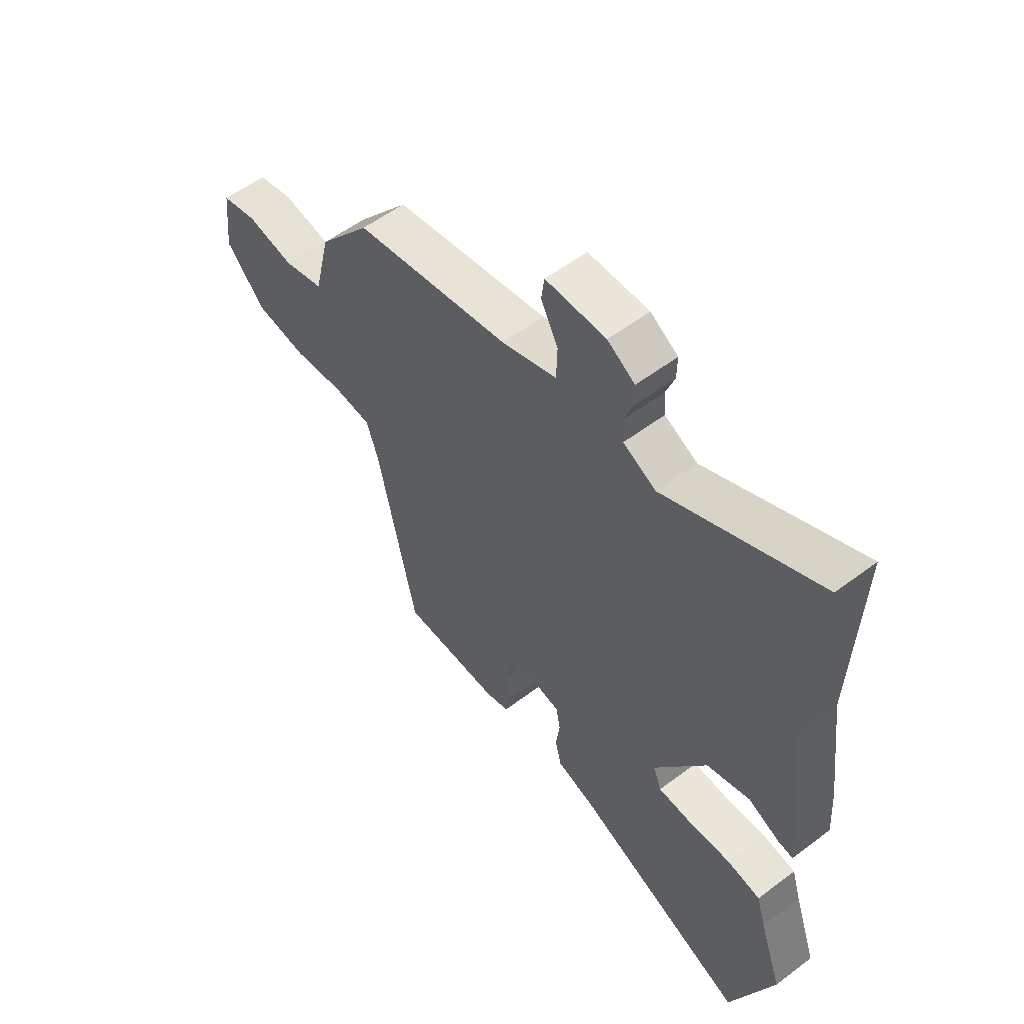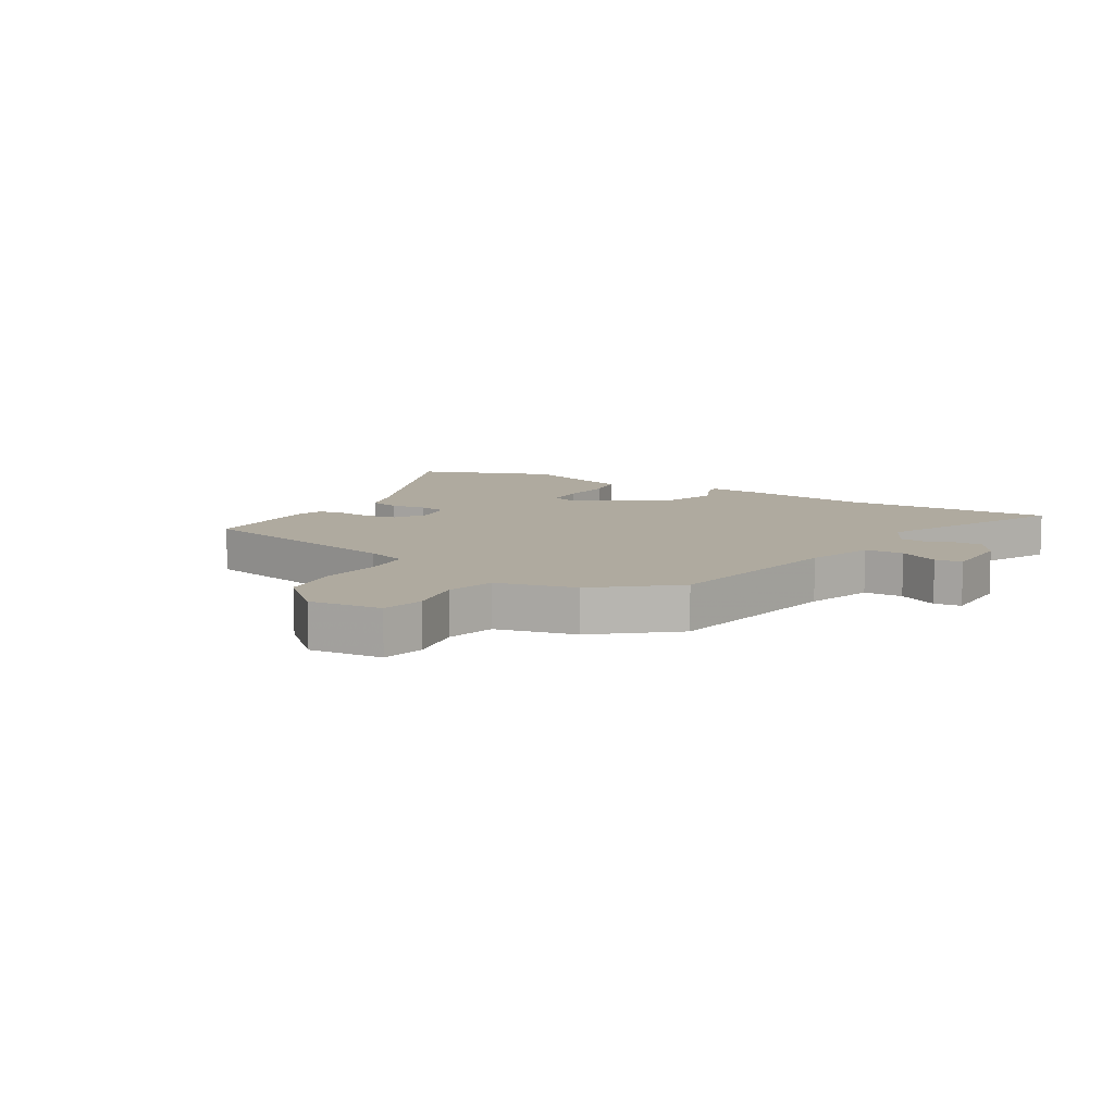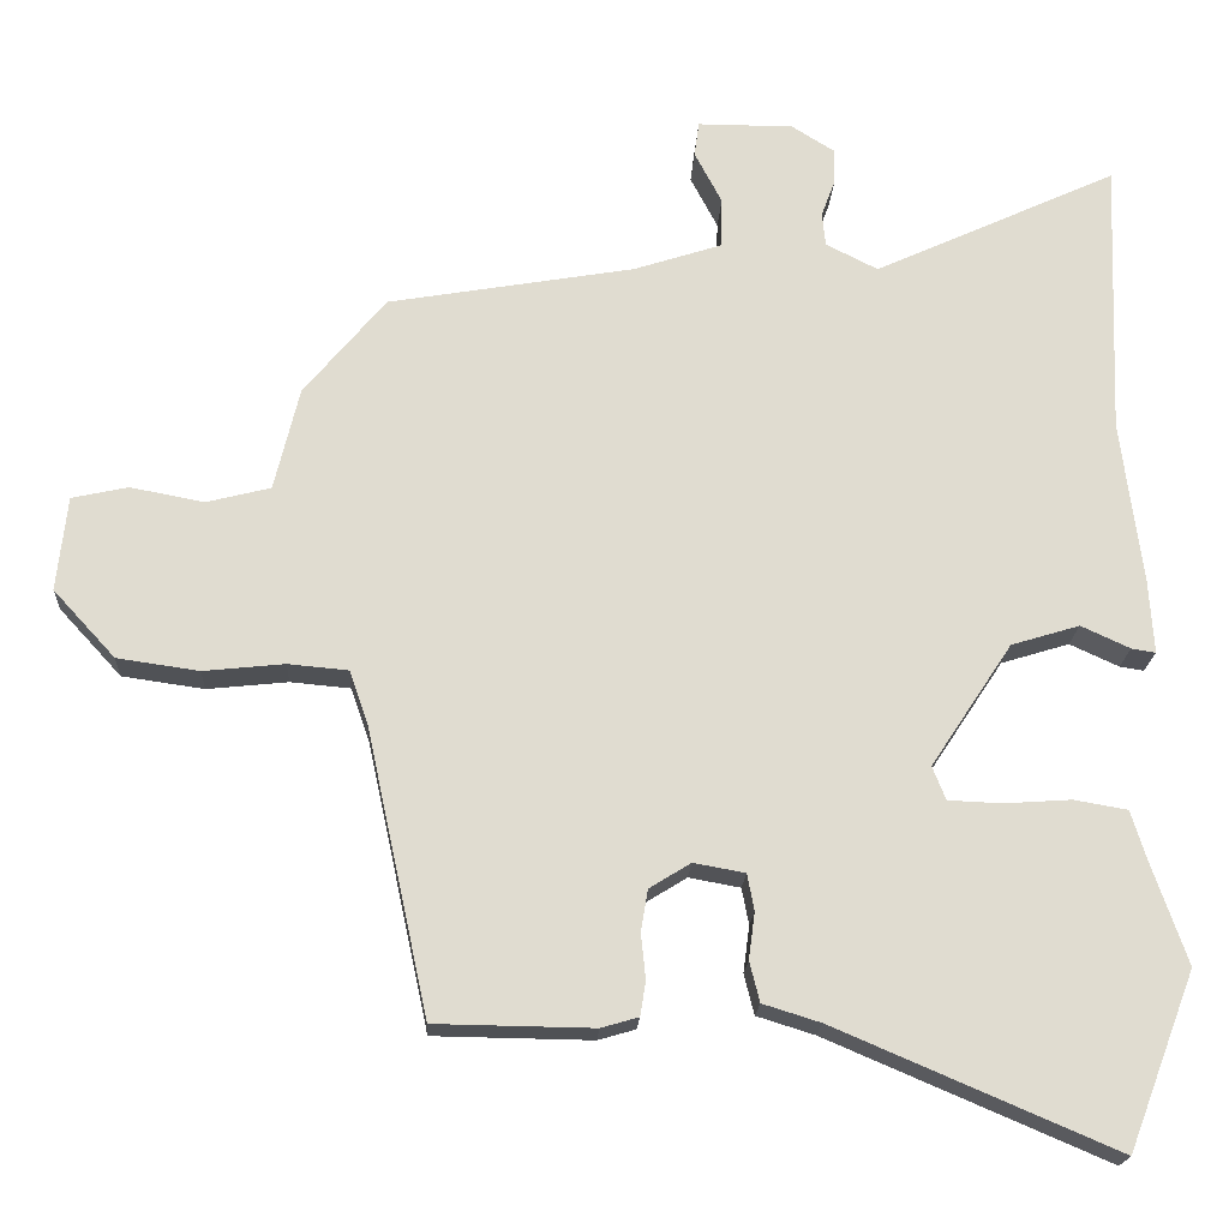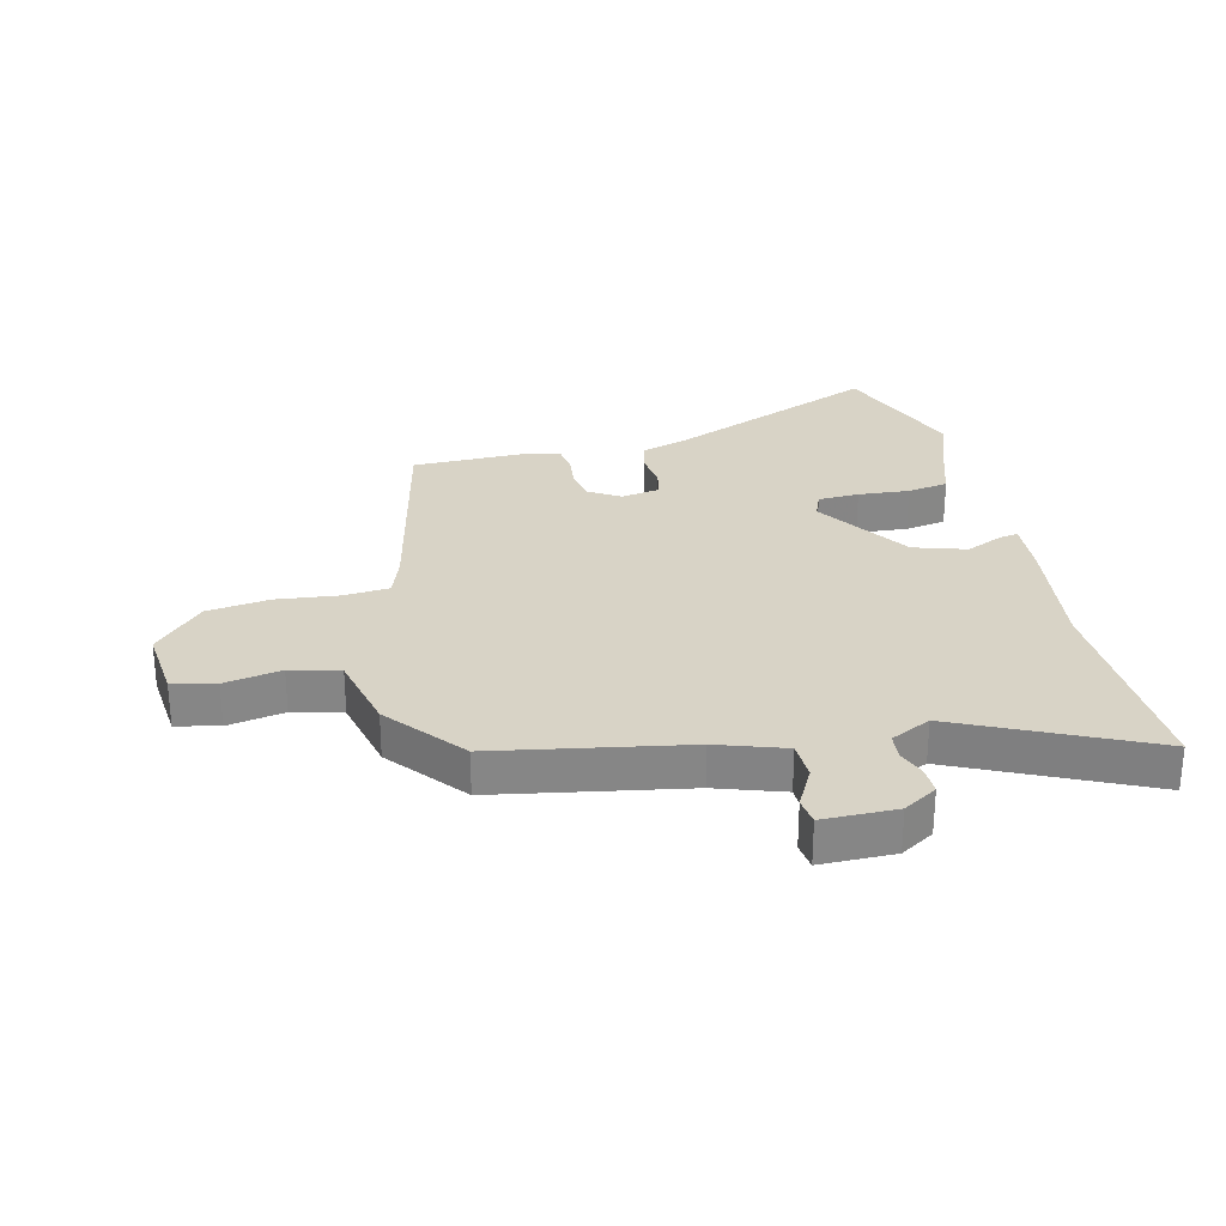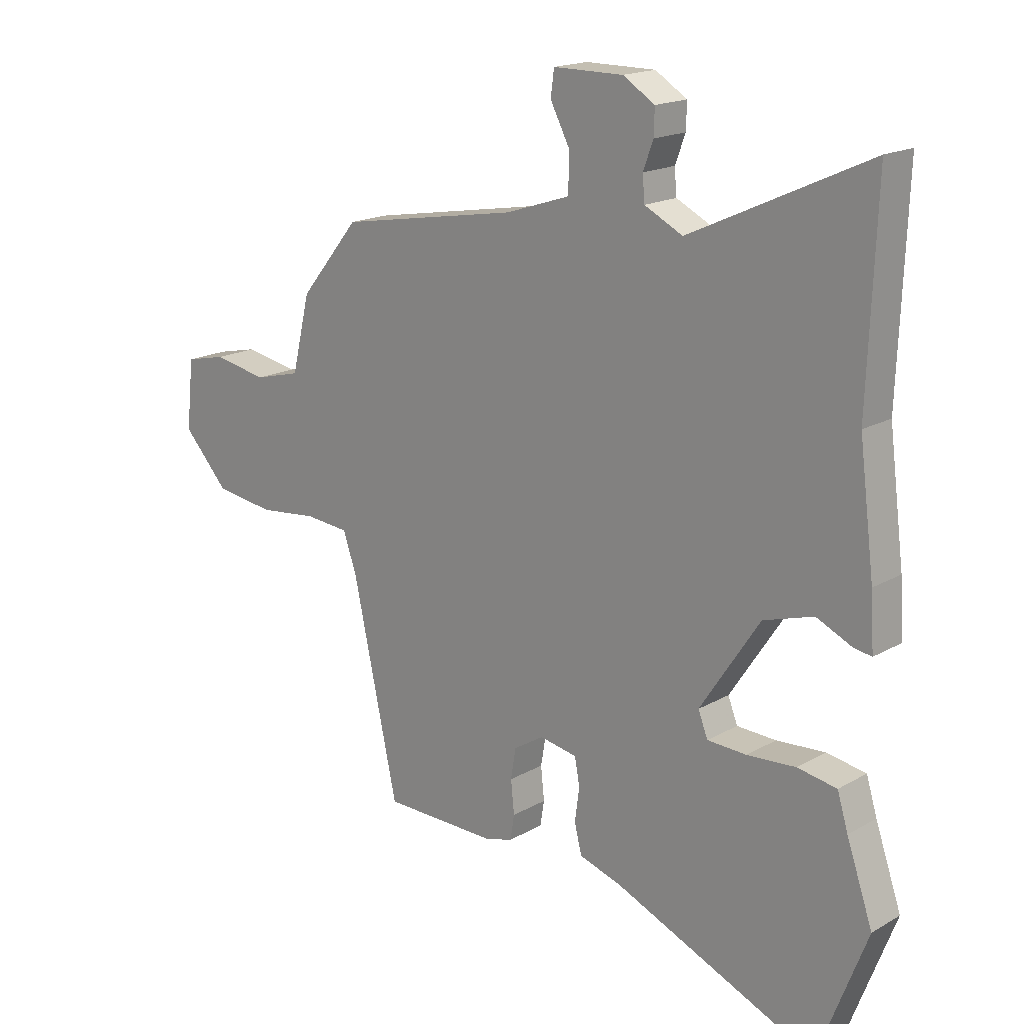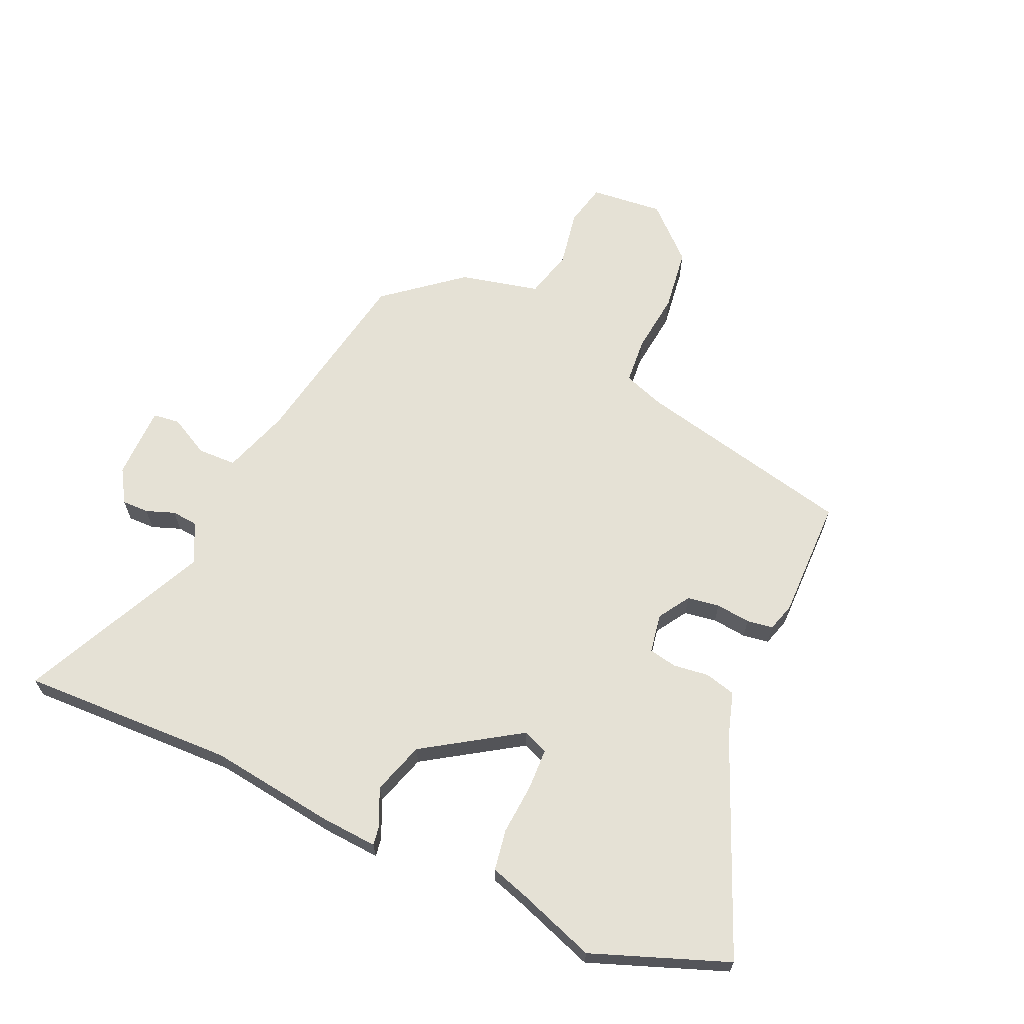
<metadata>
{"format":"obj","ext":"obj","renderer":"f3d","projection":"perspective","resolution":1024,"background":"white","views":[{"elev":55.7,"azim":51.6,"up":"+Z"},{"elev":9.4,"azim":-58.8,"up":"+Y"},{"elev":-19.8,"azim":-3.0,"up":"+Z"},{"elev":28.1,"azim":-13.1,"up":"+Y"},{"elev":17.6,"azim":41.9,"up":"+Z"},{"elev":65.1,"azim":114.5,"up":"+Y"}]}
</metadata>
<code>
v 0.507 0.07 0.682
v 0.493 0.07 0.323
v 0.52 0.07 0.112
v 0.526 0.07 0.016
v 0.495 0.07 0.021
v 0.432 0.07 0.05
v 0.344 0.07 0.023
v 0.239 0.07 -0.136
v 0.256 0.07 -0.179
v 0.325 0.07 -0.182
v 0.411 0.07 -0.176
v 0.48 0.07 -0.188
v 0.499 0.07 -0.25
v 0.545 0.07 -0.383
v 0.458 0.07 -0.61
v 0.098 0.07 -0.456
v 0.024 0.07 -0.433
v 0.011 0.07 -0.381
v 0.019 0.07 -0.321
v 0.01 0.07 -0.274
v -0.056 0.07 -0.262
v -0.109 0.07 -0.295
v -0.118 0.07 -0.349
v -0.112 0.07 -0.407
v -0.119 0.07 -0.451
v -0.167 0.07 -0.465
v -0.37 0.07 -0.462
v -0.45 0.07 -0.094
v -0.474 0.07 -0.025
v -0.551 0.07 -0.018
v -0.655 0.07 -0.029
v -0.76 0.07 -0.014
v -0.84 0.07 0.073
v -0.827 0.07 0.195
v -0.755 0.07 0.211
v -0.66 0.07 0.193
v -0.578 0.07 0.214
v -0.546 0.07 0.347
v -0.441 0.07 0.474
v -0.124 0.07 0.529
v -0.011 0.07 0.566
v -0.009 0.07 0.631
v -0.044 0.07 0.698
v -0.038 0.07 0.743
v 0.085 0.07 0.743
v 0.141 0.07 0.708
v 0.14 0.07 0.663
v 0.122 0.07 0.615
v 0.126 0.07 0.571
v 0.193 0.07 0.537
v 0.507 0 0.682
v 0.493 0 0.323
v 0.52 0 0.112
v 0.526 0 0.016
v 0.495 0 0.021
v 0.432 0 0.05
v 0.344 0 0.023
v 0.239 0 -0.136
v 0.256 0 -0.179
v 0.325 0 -0.182
v 0.411 0 -0.176
v 0.48 0 -0.188
v 0.499 0 -0.25
v 0.545 0 -0.383
v 0.458 0 -0.61
v 0.098 0 -0.456
v 0.024 0 -0.433
v 0.011 0 -0.381
v 0.019 0 -0.321
v 0.01 0 -0.274
v -0.056 0 -0.262
v -0.109 0 -0.295
v -0.118 0 -0.349
v -0.112 0 -0.407
v -0.119 0 -0.451
v -0.167 0 -0.465
v -0.37 0 -0.462
v -0.45 0 -0.094
v -0.474 0 -0.025
v -0.551 0 -0.018
v -0.655 0 -0.029
v -0.76 0 -0.014
v -0.84 0 0.073
v -0.827 0 0.195
v -0.755 0 0.211
v -0.66 0 0.193
v -0.578 0 0.214
v -0.546 0 0.347
v -0.441 0 0.474
v -0.124 0 0.529
v -0.011 0 0.566
v -0.009 0 0.631
v -0.044 0 0.698
v -0.038 0 0.743
v 0.085 0 0.743
v 0.141 0 0.708
v 0.14 0 0.663
v 0.122 0 0.615
v 0.126 0 0.571
v 0.193 0 0.537
f 46 47 48
f 45 46 48
f 44 45 48
f 43 44 48
f 42 43 48
f 41 42 48 49
f 40 41 49 50
f 39 40 50
f 38 39 50
f 37 38 50
f 34 35 36
f 33 34 36
f 32 33 36
f 31 32 36
f 30 31 36
f 29 30 36 37
f 26 27 28
f 25 26 28
f 24 25 28
f 23 24 28
f 22 23 28 29
f 29 37 50
f 22 29 50
f 21 22 50
f 16 17 18 19
f 16 19 20
f 15 16 20
f 14 15 20
f 13 14 20
f 13 20 21
f 12 13 21
f 11 12 21
f 10 11 21
f 4 5 6
f 3 4 6
f 2 3 6
f 2 6 7
f 1 2 7 8
f 21 50 1 8
f 9 10 21
f 8 9 21
f 98 97 96
f 98 96 95
f 98 95 94
f 98 94 93
f 98 93 92
f 99 98 92 91
f 100 99 91 90
f 100 90 89
f 100 89 88
f 100 88 87
f 86 85 84
f 86 84 83
f 86 83 82
f 86 82 81
f 86 81 80
f 87 86 80 79
f 78 77 76
f 78 76 75
f 78 75 74
f 78 74 73
f 79 78 73 72
f 100 87 79
f 100 79 72
f 100 72 71
f 69 68 67 66
f 70 69 66
f 70 66 65
f 70 65 64
f 70 64 63
f 71 70 63
f 71 63 62
f 71 62 61
f 71 61 60
f 56 55 54
f 56 54 53
f 56 53 52
f 57 56 52
f 58 57 52 51
f 58 51 100 71
f 71 60 59
f 71 59 58
f 1 51 52 2
f 2 52 53 3
f 3 53 54 4
f 4 54 55 5
f 5 55 56 6
f 6 56 57 7
f 7 57 58 8
f 8 58 59 9
f 9 59 60 10
f 10 60 61 11
f 11 61 62 12
f 12 62 63 13
f 13 63 64 14
f 14 64 65 15
f 15 65 66 16
f 16 66 67 17
f 17 67 68 18
f 18 68 69 19
f 19 69 70 20
f 20 70 71 21
f 21 71 72 22
f 22 72 73 23
f 23 73 74 24
f 24 74 75 25
f 25 75 76 26
f 26 76 77 27
f 27 77 78 28
f 28 78 79 29
f 29 79 80 30
f 30 80 81 31
f 31 81 82 32
f 32 82 83 33
f 33 83 84 34
f 34 84 85 35
f 35 85 86 36
f 36 86 87 37
f 37 87 88 38
f 38 88 89 39
f 39 89 90 40
f 40 90 91 41
f 41 91 92 42
f 42 92 93 43
f 43 93 94 44
f 44 94 95 45
f 45 95 96 46
f 46 96 97 47
f 47 97 98 48
f 48 98 99 49
f 49 99 100 50
f 50 100 51 1

</code>
